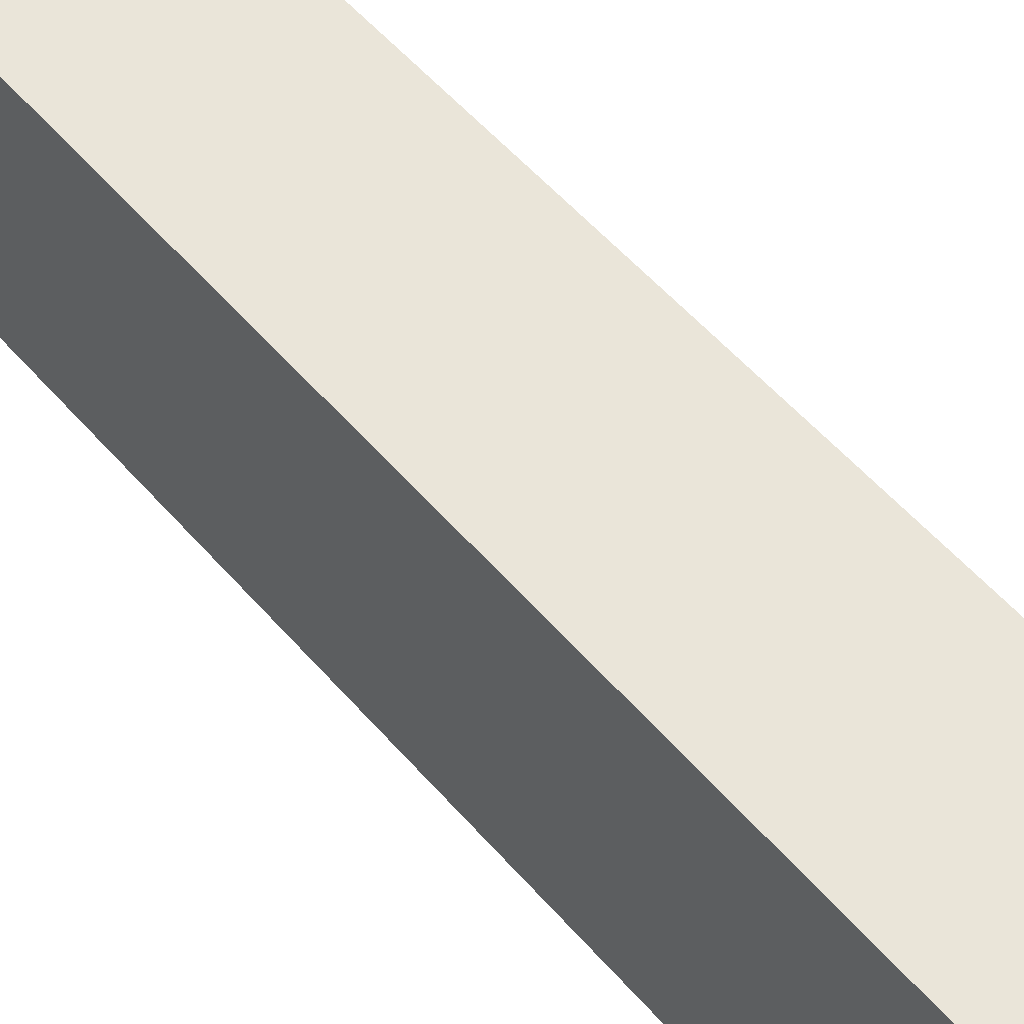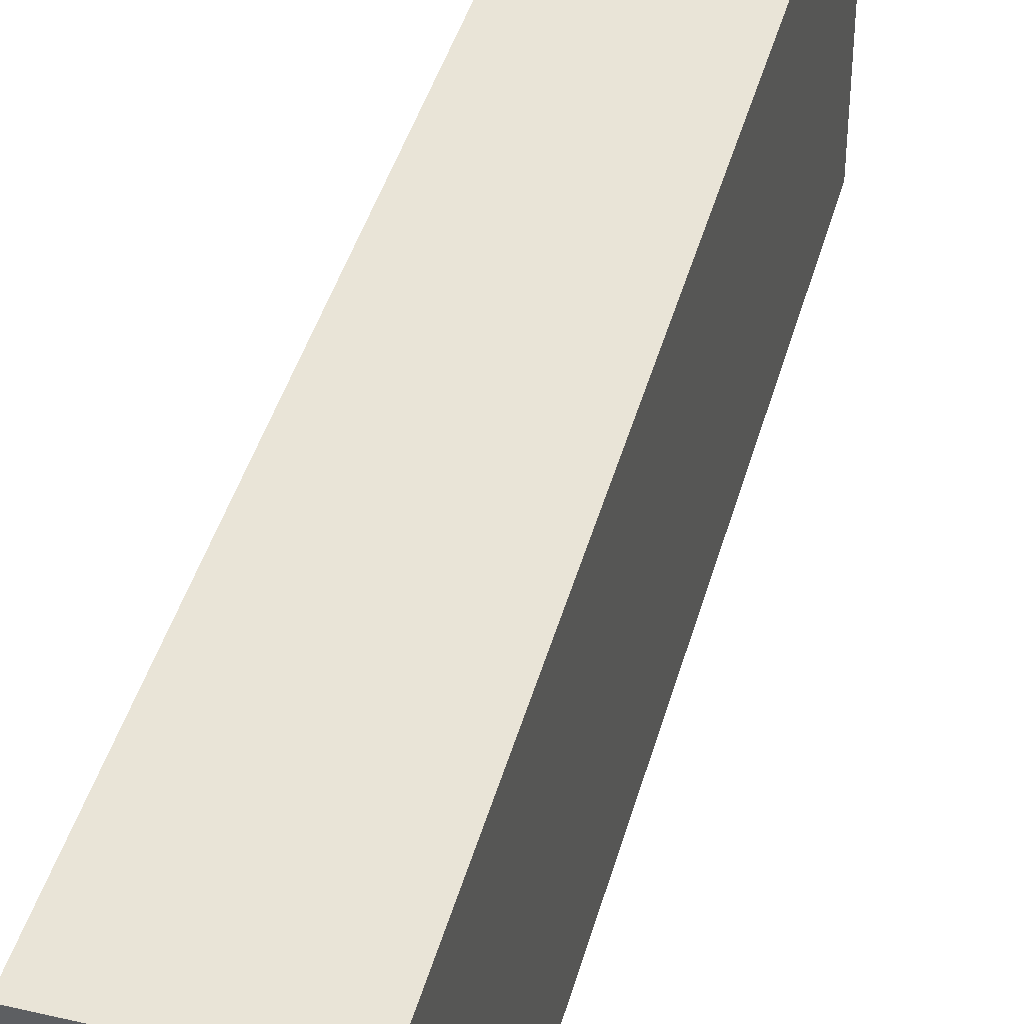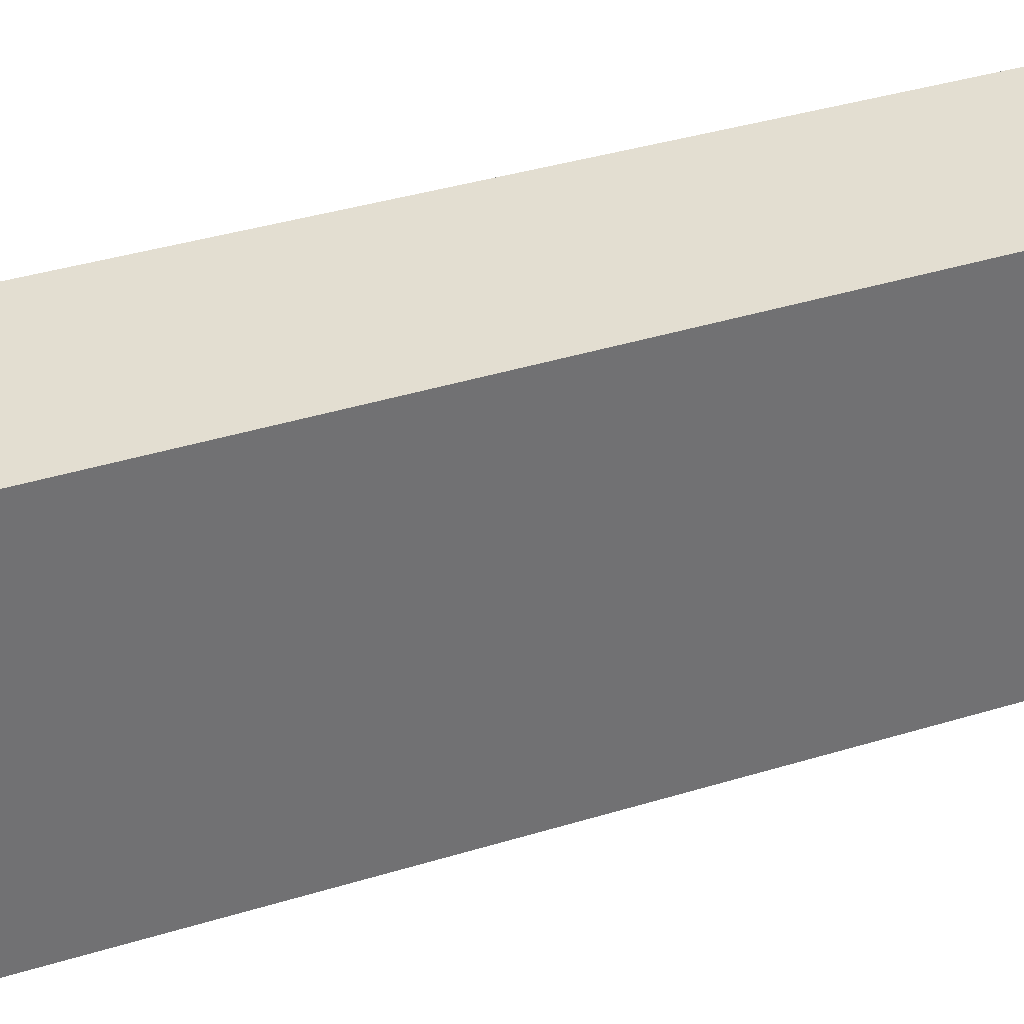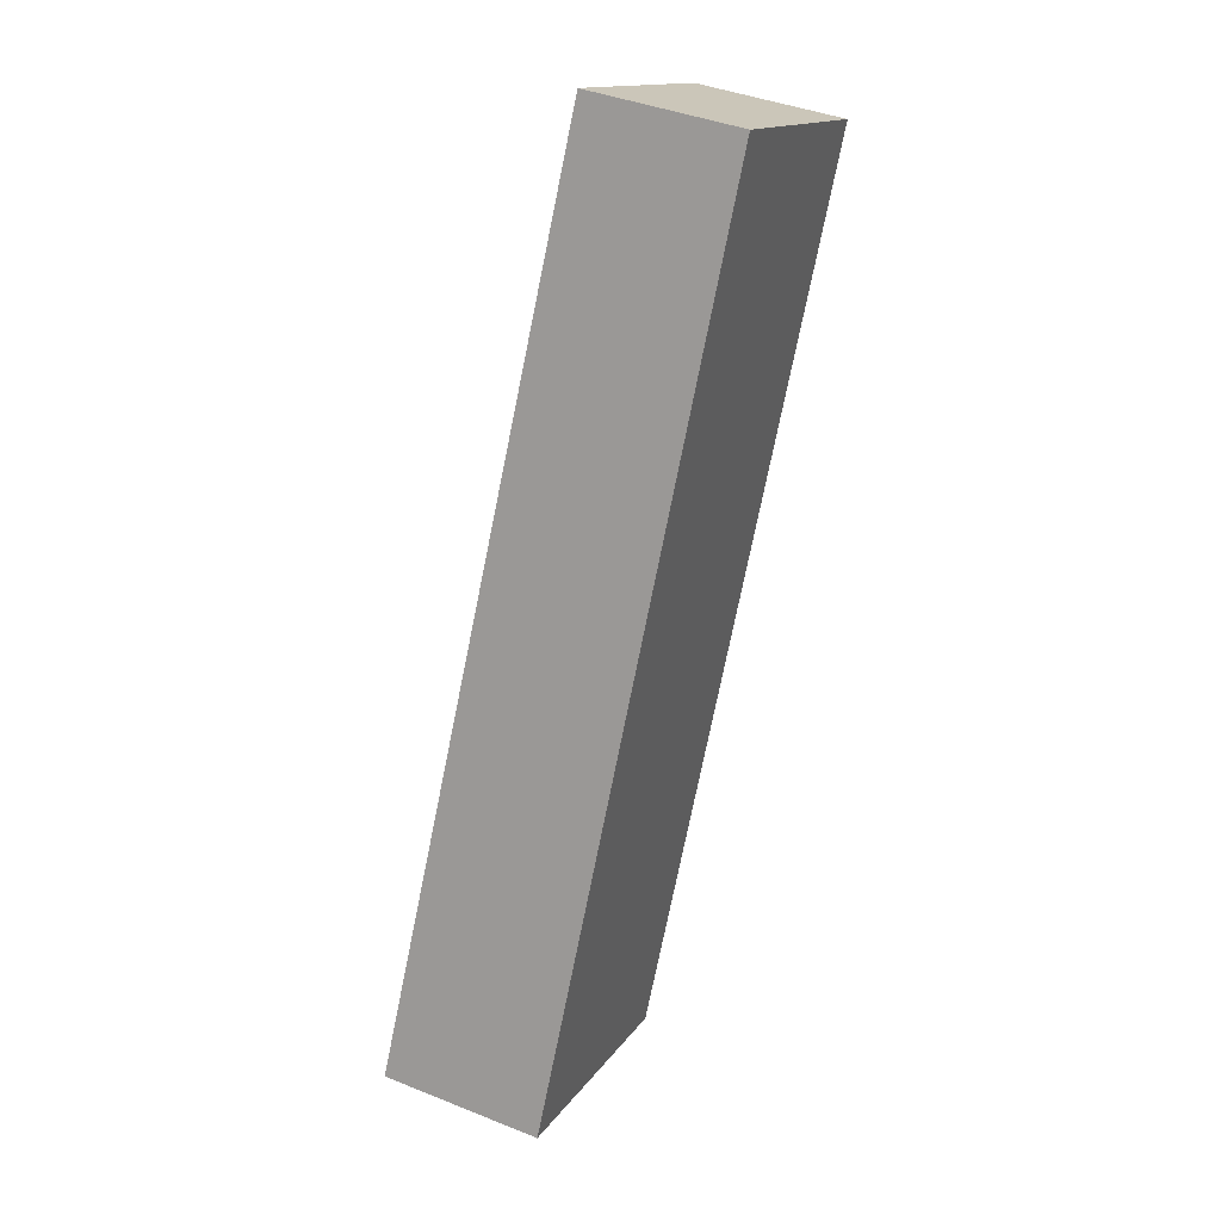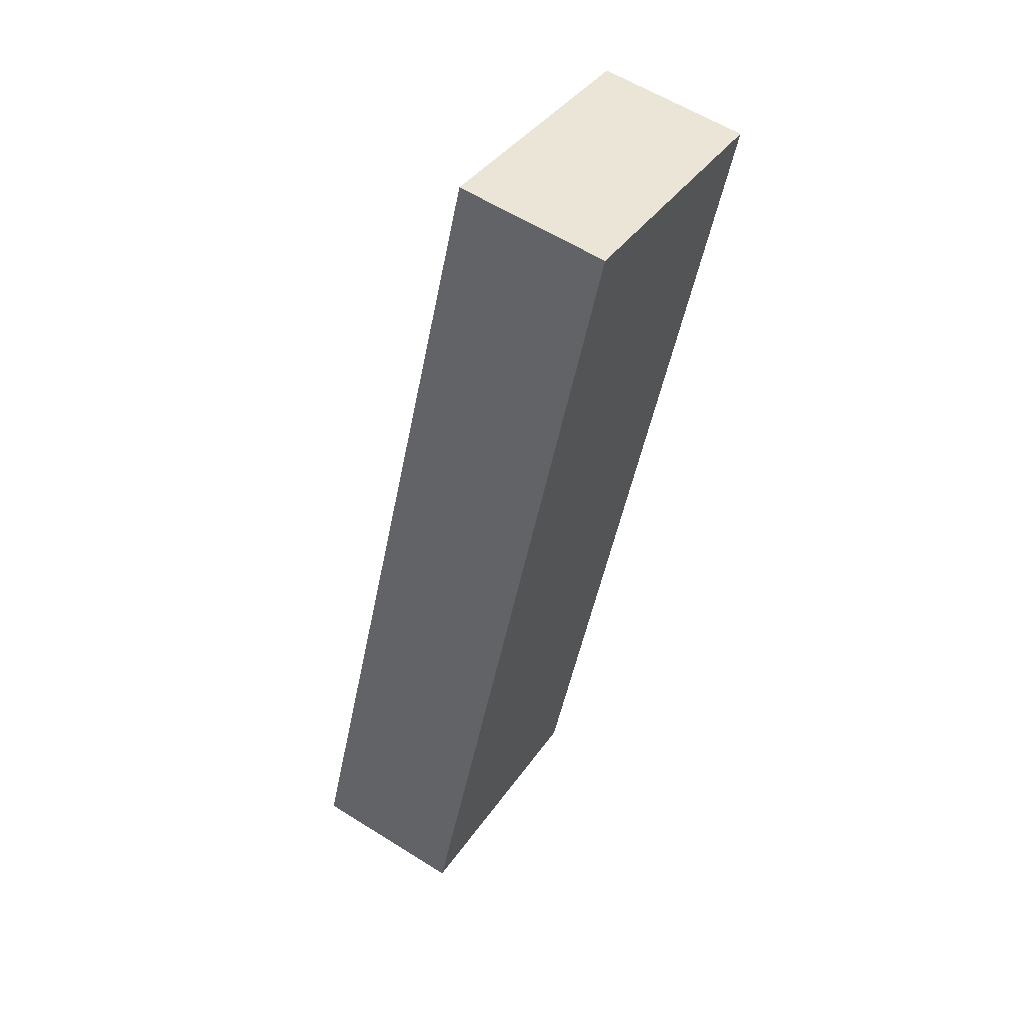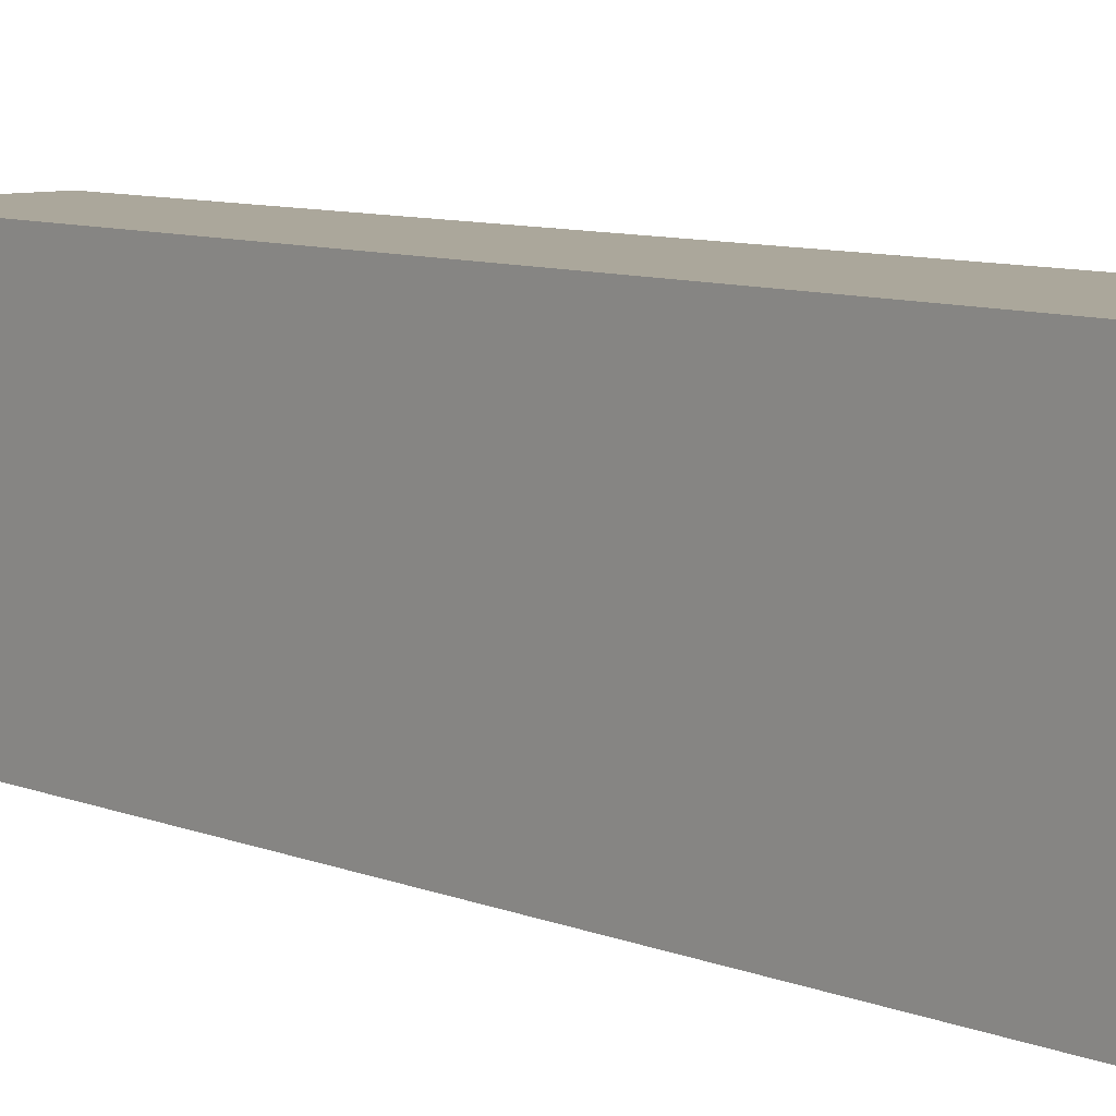
<metadata>
{"format":"obj","ext":"obj","renderer":"f3d","projection":"perspective","resolution":1024,"background":"white","views":[{"elev":58.5,"azim":150.9,"up":"+Y"},{"elev":43.0,"azim":-152.5,"up":"+Y"},{"elev":36.1,"azim":-100.0,"up":"+Y"},{"elev":14.5,"azim":22.0,"up":"+Z"},{"elev":38.4,"azim":30.4,"up":"+Z"},{"elev":8.2,"azim":150.7,"up":"+Y"}]}
</metadata>
<code>
v  3.8 5.215 17.15
v  2.325 5.215 -0.488
v  0 5.215 3.193e-16
v  2.966 5.215 -0.623
v  6.572 5.215 16.57
v  2.966 3.815e-17 -0.623
v  0 0 0
v  2.325 2.988e-17 -0.488
v  3.8 -1.05e-15 17.15
v  6.572 -1.015e-15 16.57
g defaultobject
f 1 2 3
f 2 1 4
f 4 1 5
f 6 2 4
f 2 6 3
f 3 6 7
f 7 6 8
f 7 1 3
f 1 7 9
f 9 5 1
f 5 9 10
f 10 4 5
f 4 10 6
f 8 9 7
f 9 8 10
f 10 8 6

</code>
